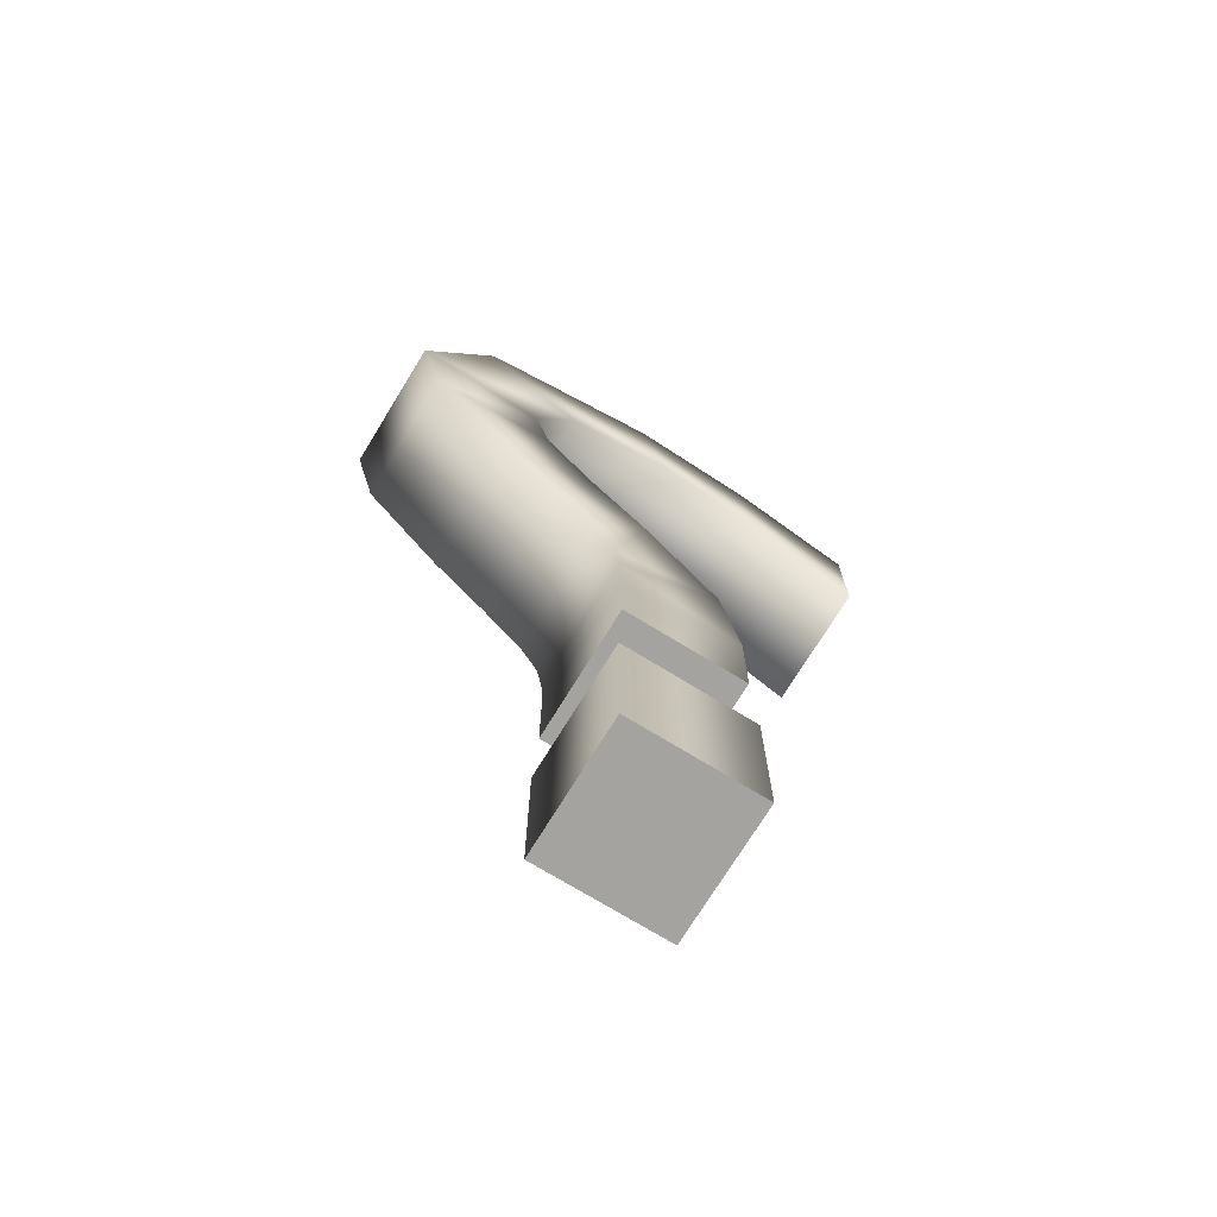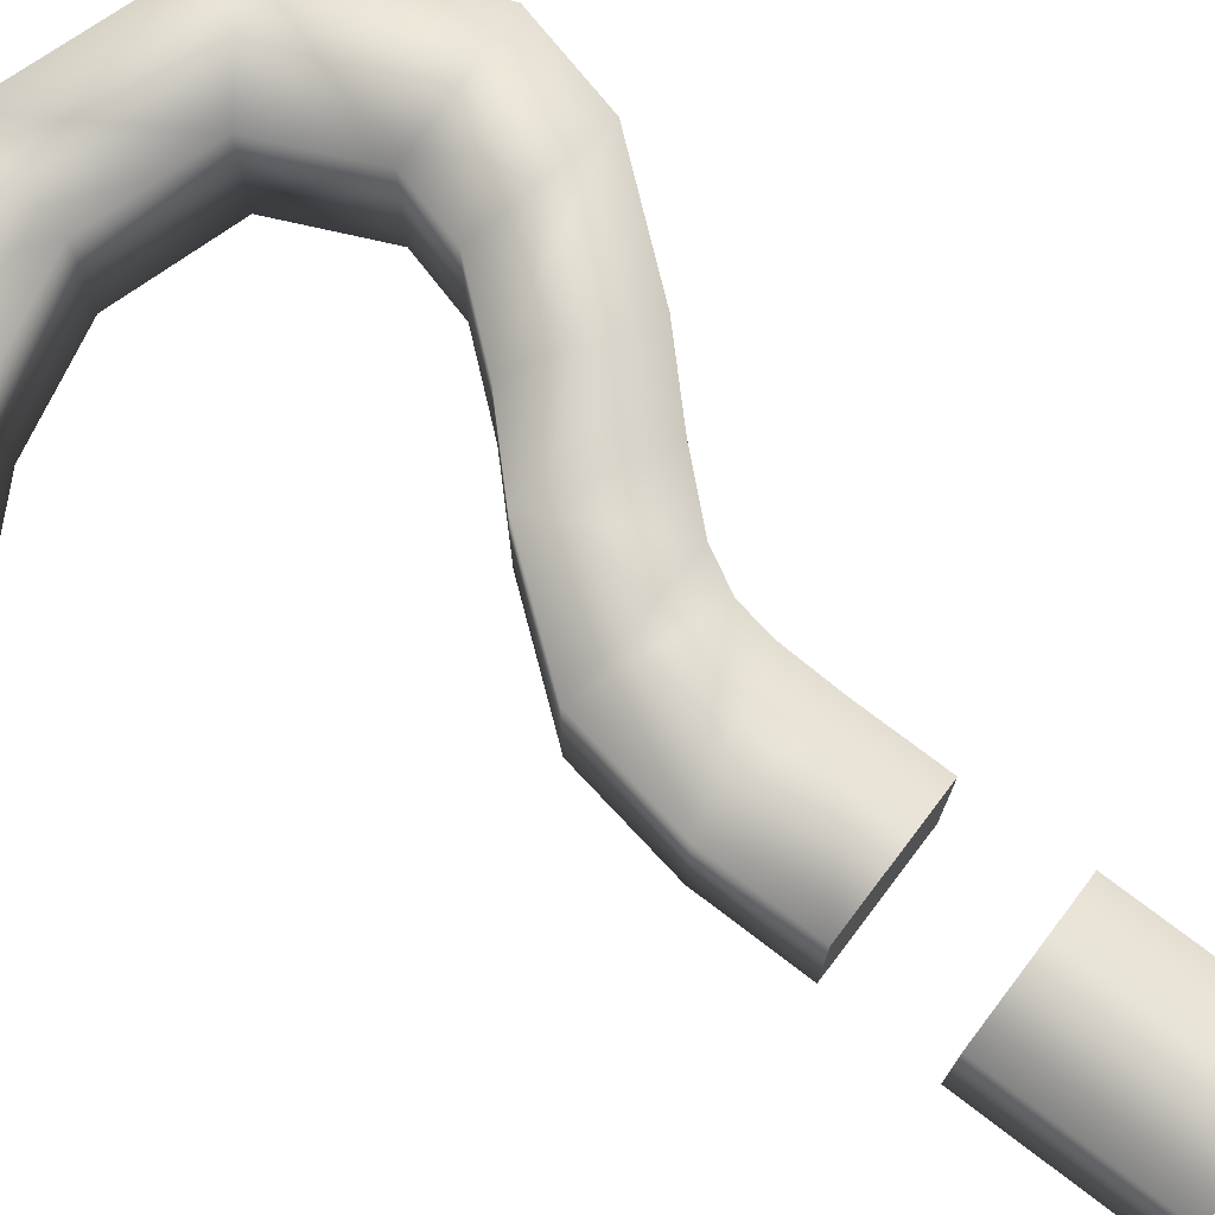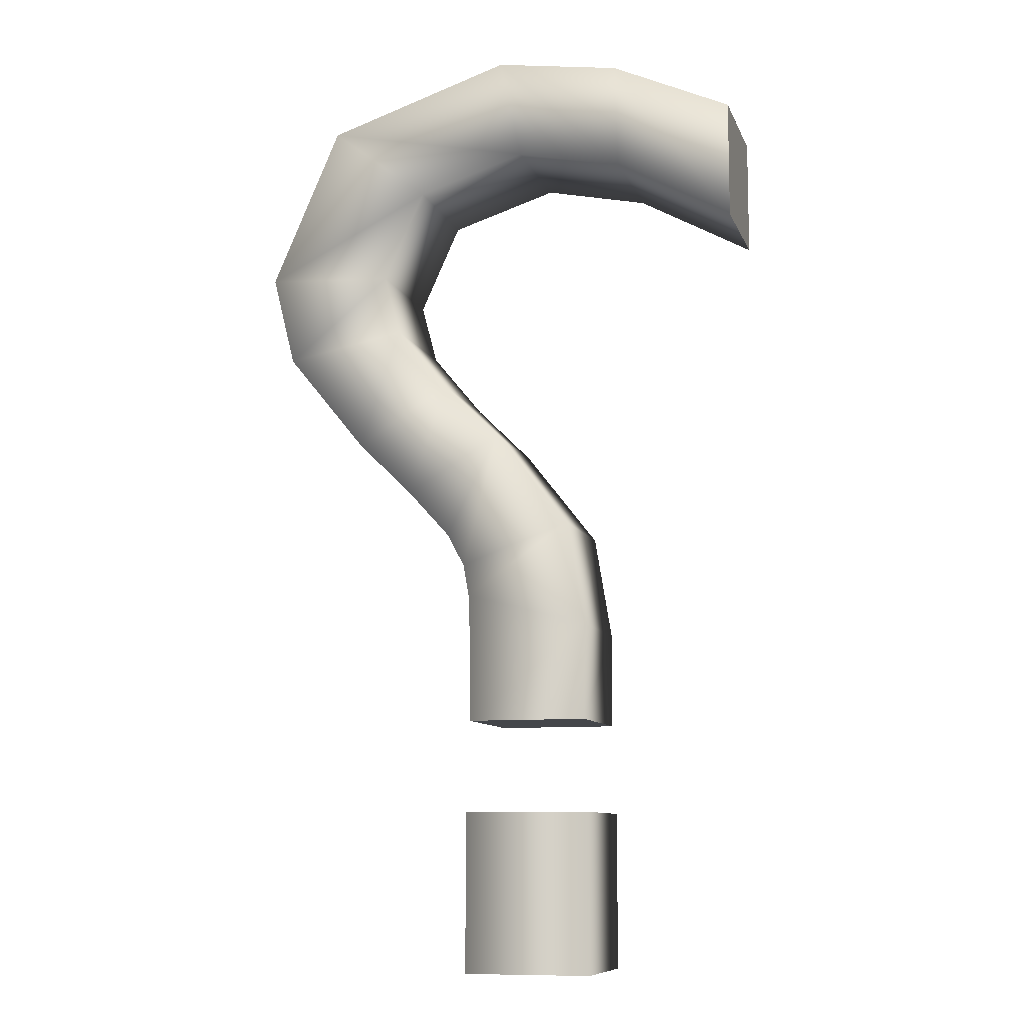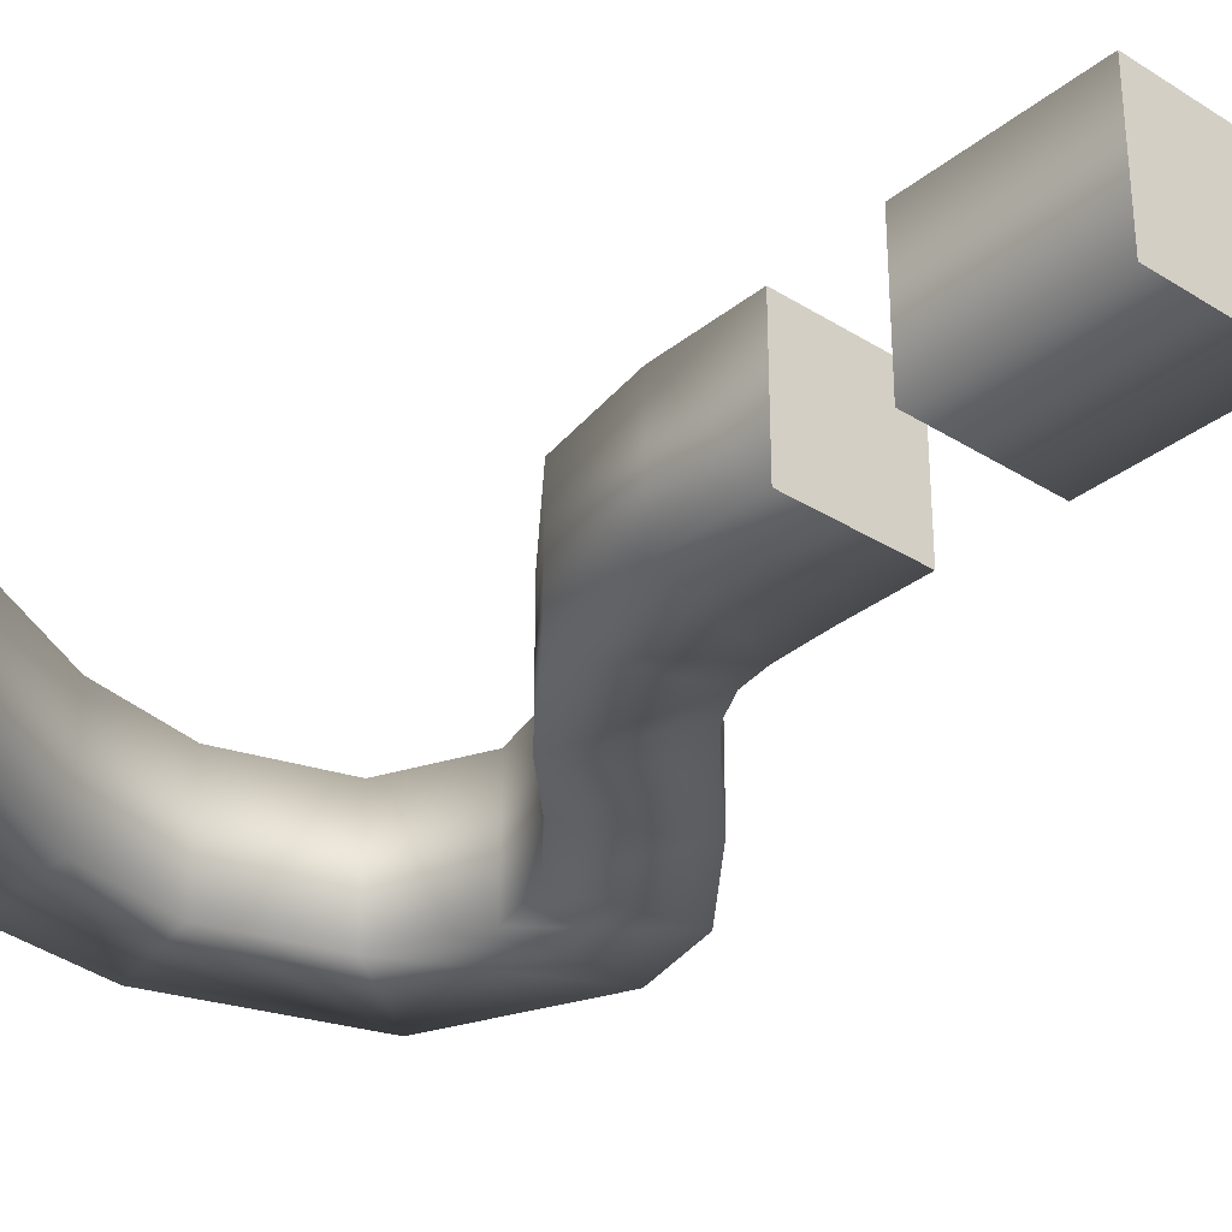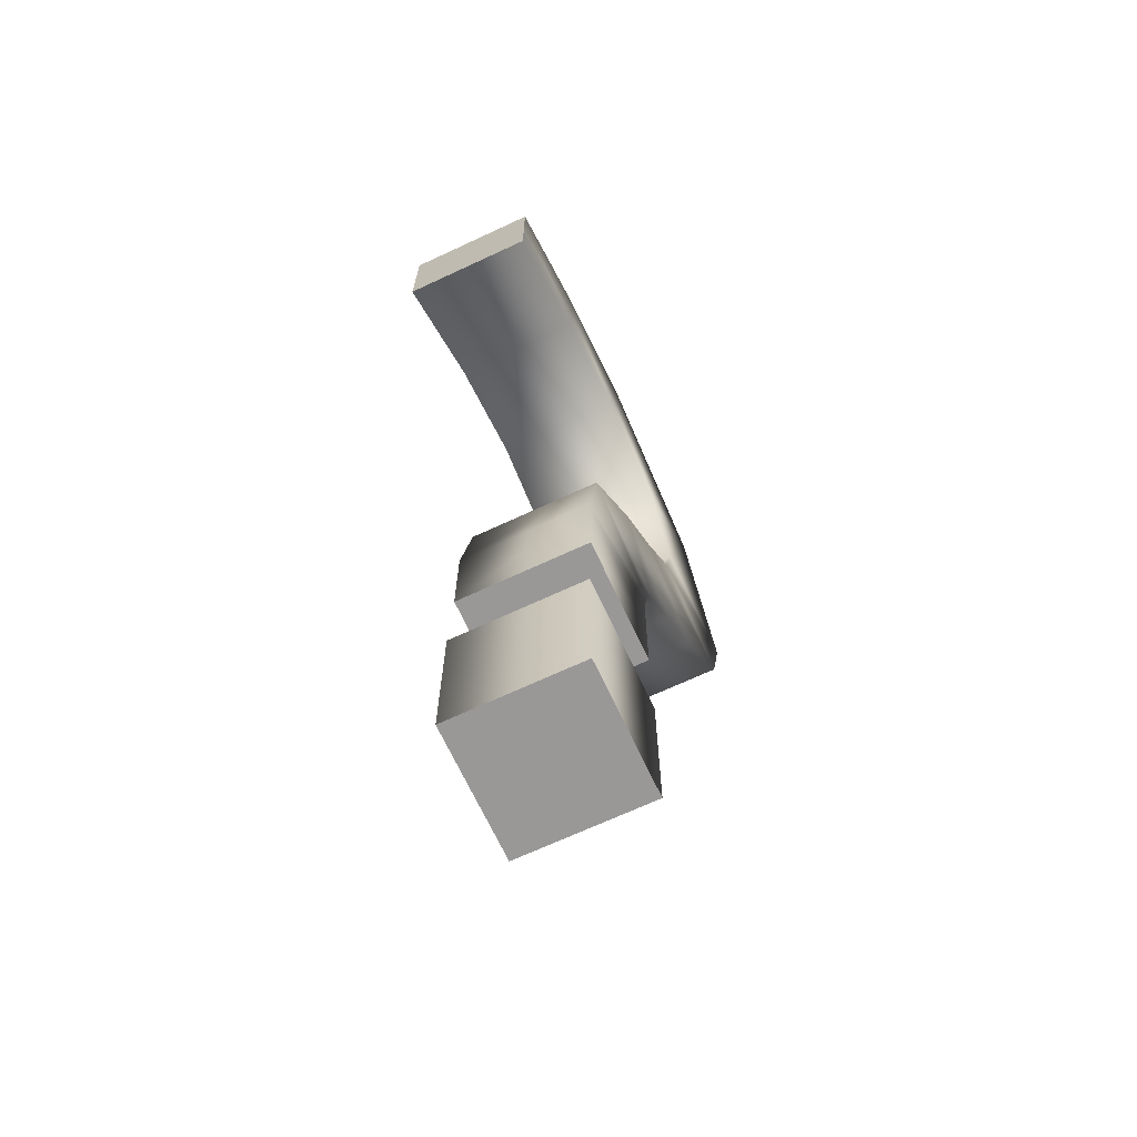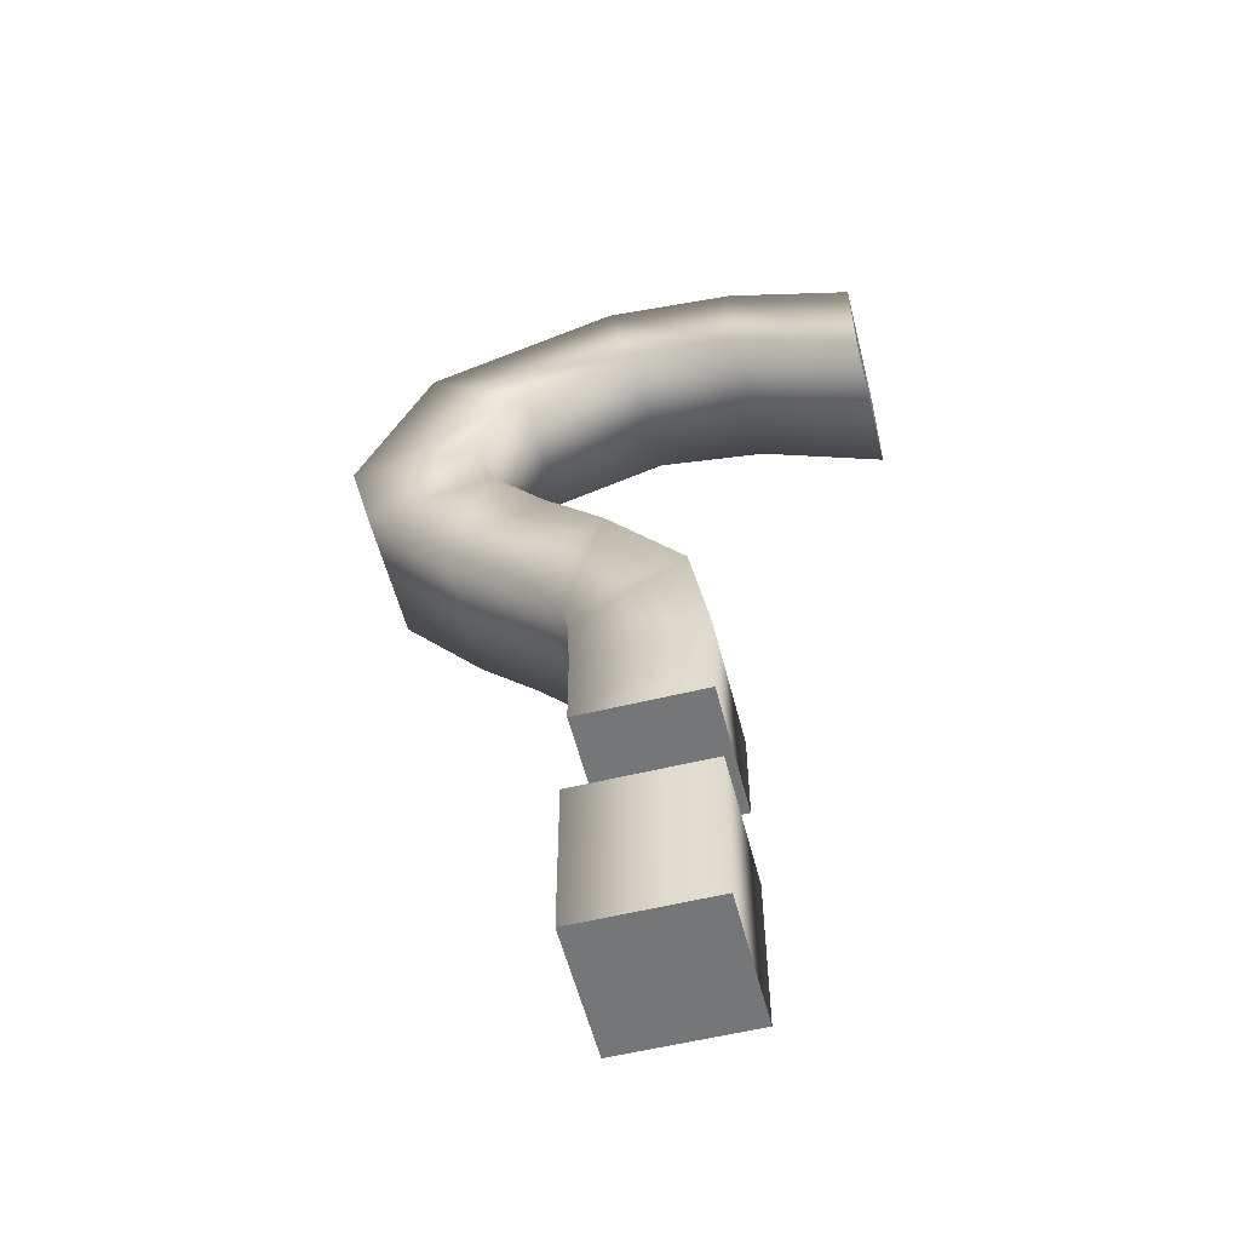
<metadata>
{"format":"obj","ext":"obj","renderer":"f3d","projection":"perspective","resolution":1024,"background":"white","views":[{"elev":-72.9,"azim":148.5,"up":"+Y"},{"elev":74.8,"azim":-52.7,"up":"+Z"},{"elev":-9.7,"azim":-164.4,"up":"+Y"},{"elev":-31.6,"azim":-41.6,"up":"+Z"},{"elev":-68.7,"azim":-65.0,"up":"+Y"},{"elev":-56.8,"azim":-165.7,"up":"+Y"}]}
</metadata>
<code>
o text1
v -0.1413 0.248 0.08885
v -0.1413 -5.44e-18 0.08885
v 0.05694 -5.44e-18 0.08885
v 0.05694 0.248 0.08885
v -0.1413 0.248 -0.1111
v -0.1413 -5.44e-18 -0.1111
v 0.05694 -5.44e-18 -0.1111
v 0.05694 0.248 -0.1111
v 0.05108 0.3916 0.08885
v 0.05108 0.5117 0.08885
v 0.05401 0.5918 0.08885
v 0.0628 0.6416 0.08885
v 0.08966 0.6919 0.08885
v 0.1546 0.7637 0.08885
v 0.2405 0.8477 0.08885
v 0.3636 0.9985 0.08885
v 0.3987 1.14 0.08885
v 0.2899 1.39 0.08885
v 0.00128 1.484 0.08885
v -0.1935 1.457 0.08885
v -0.3796 1.374 0.08885
v -0.3796 1.19 0.08885
v -0.1975 1.29 0.08885
v -0.0329 1.324 0.08885
v 0.1365 1.271 0.08885
v 0.2005 1.13 0.08885
v 0.1756 1.036 0.08885
v 0.09503 0.9385 0.08885
v 0.007139 0.8516 0.08885
v -0.1081 0.7041 0.08885
v -0.1354 0.542 0.08885
v -0.1354 0.3916 0.08885
v 0.05108 0.3916 -0.1111
v 0.05108 0.5117 -0.1111
v 0.05401 0.5918 -0.1111
v 0.0628 0.6416 -0.1111
v 0.08966 0.6919 -0.1111
v 0.1546 0.7637 -0.1111
v 0.2405 0.8477 -0.1111
v 0.3636 0.9985 -0.1111
v 0.3987 1.14 -0.1111
v 0.2899 1.39 -0.1111
v 0.00128 1.484 -0.1111
v -0.1935 1.457 -0.1111
v -0.3796 1.374 -0.1111
v -0.3796 1.19 -0.1111
v -0.1975 1.29 -0.1111
v -0.0329 1.324 -0.1111
v 0.1365 1.271 -0.1111
v 0.2005 1.13 -0.1111
v 0.1756 1.036 -0.1111
v 0.09503 0.9385 -0.1111
v 0.007139 0.8516 -0.1111
v -0.1081 0.7041 -0.1111
v -0.1354 0.542 -0.1111
v -0.1354 0.3916 -0.1111
g text1_question
f 1 5 6 2
f 2 3 4 1
f 2 6 7 3
f 3 7 8 4
f 4 8 5 1
f 5 8 7 6
f 9 33 34 10
f 10 31 32 9
f 10 34 35 11
f 11 31 10
f 11 35 36 12
f 12 30 31 11
f 12 36 37 13
f 13 29 30 12
f 13 37 38 14
f 14 29 13
f 14 38 39 15
f 15 28 29 14
f 15 39 40 16
f 16 27 28 15
f 16 40 41 17
f 17 26 27 16
f 17 41 42 18
f 18 25 26 17
f 18 42 43 19
f 19 24 25 18
f 19 43 44 20
f 20 23 24 19
f 20 44 45 21
f 21 22 23 20
f 21 45 46 22
f 22 46 47 23
f 23 47 48 24
f 24 48 49 25
f 25 49 50 26
f 26 50 51 27
f 27 51 52 28
f 28 52 53 29
f 29 53 54 30
f 30 54 55 31
f 31 55 56 32
f 32 56 33 9
f 33 56 55 34
f 34 55 35
f 35 55 54 36
f 36 54 53 37
f 37 53 38
f 38 53 52 39
f 39 52 51 40
f 40 51 50 41
f 41 50 49 42
f 42 49 48 43
f 43 48 47 44
f 44 47 46 45

</code>
